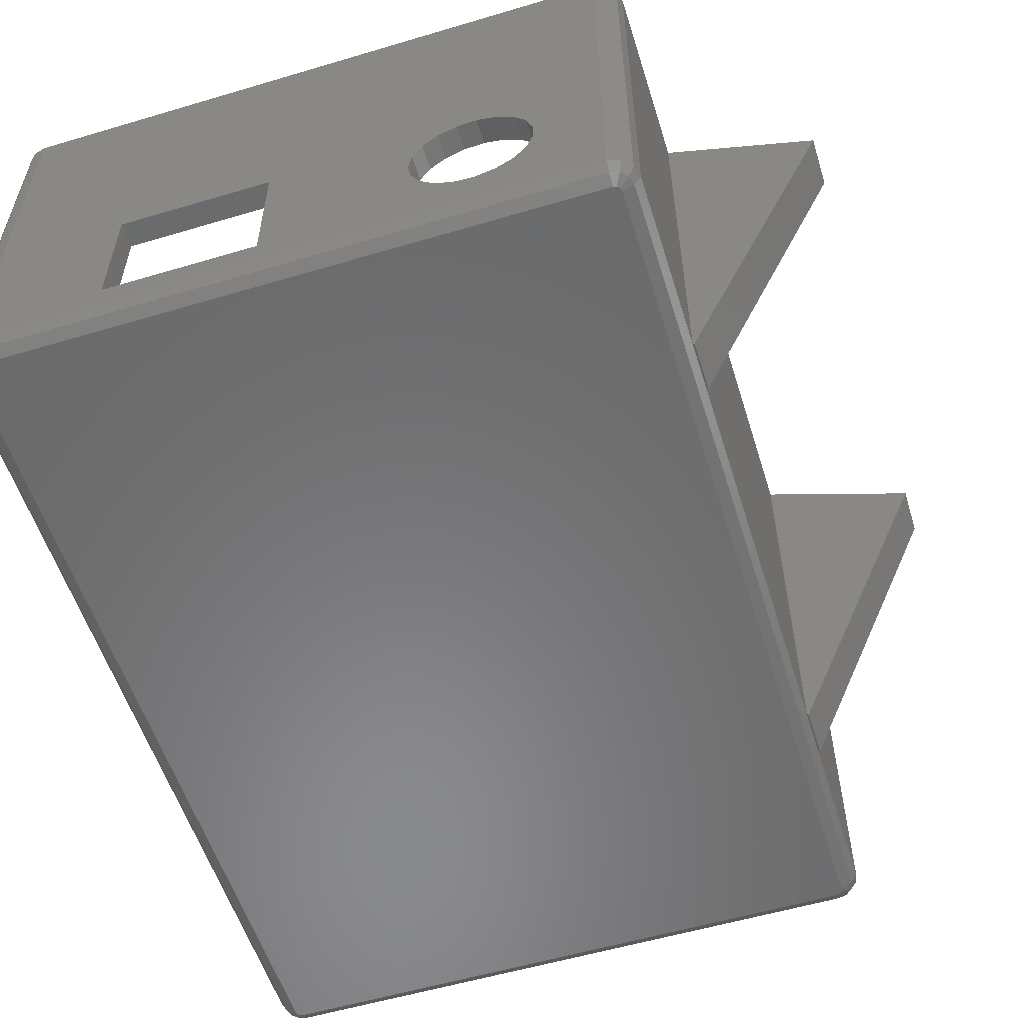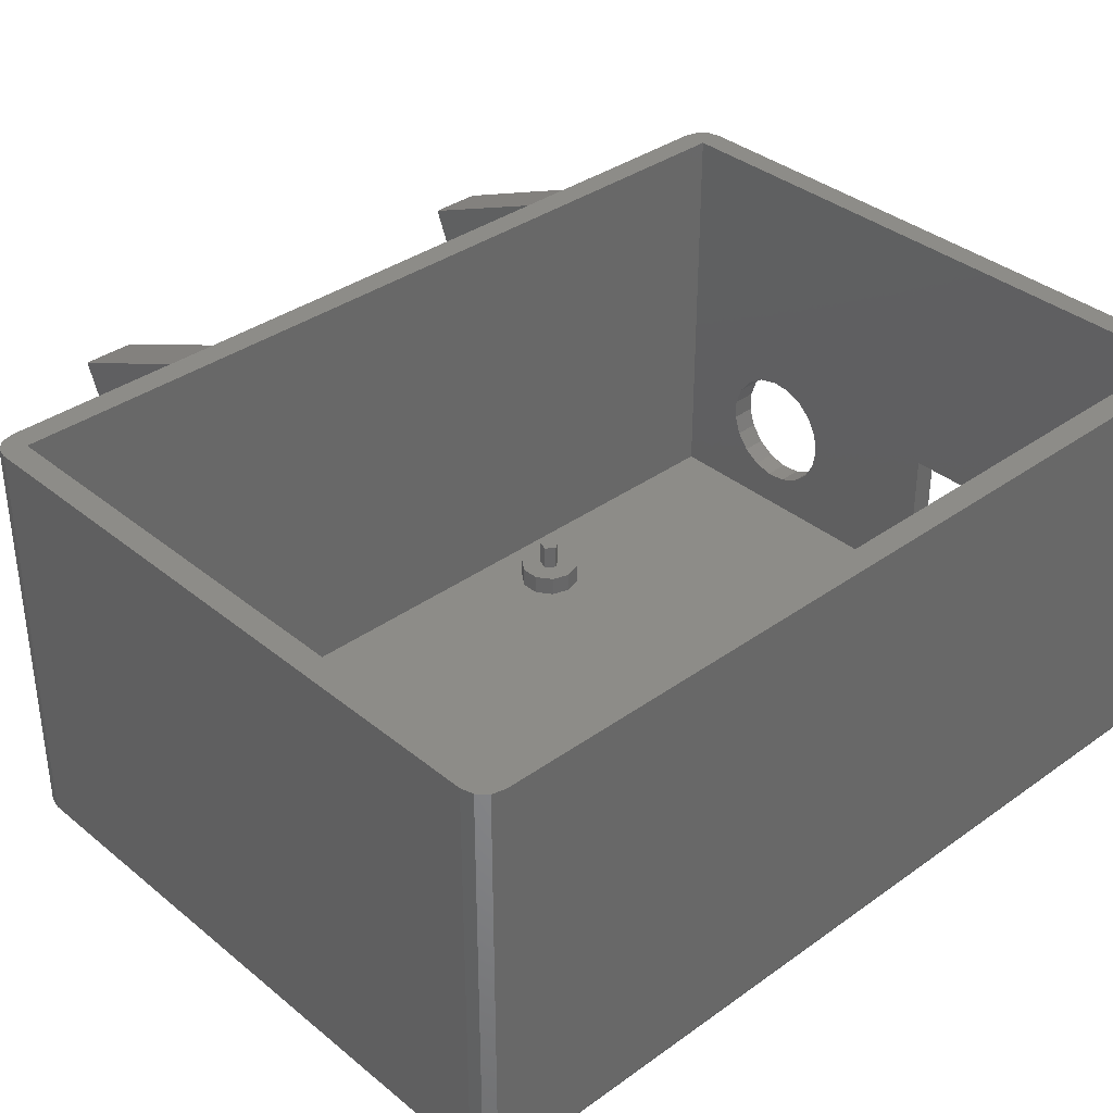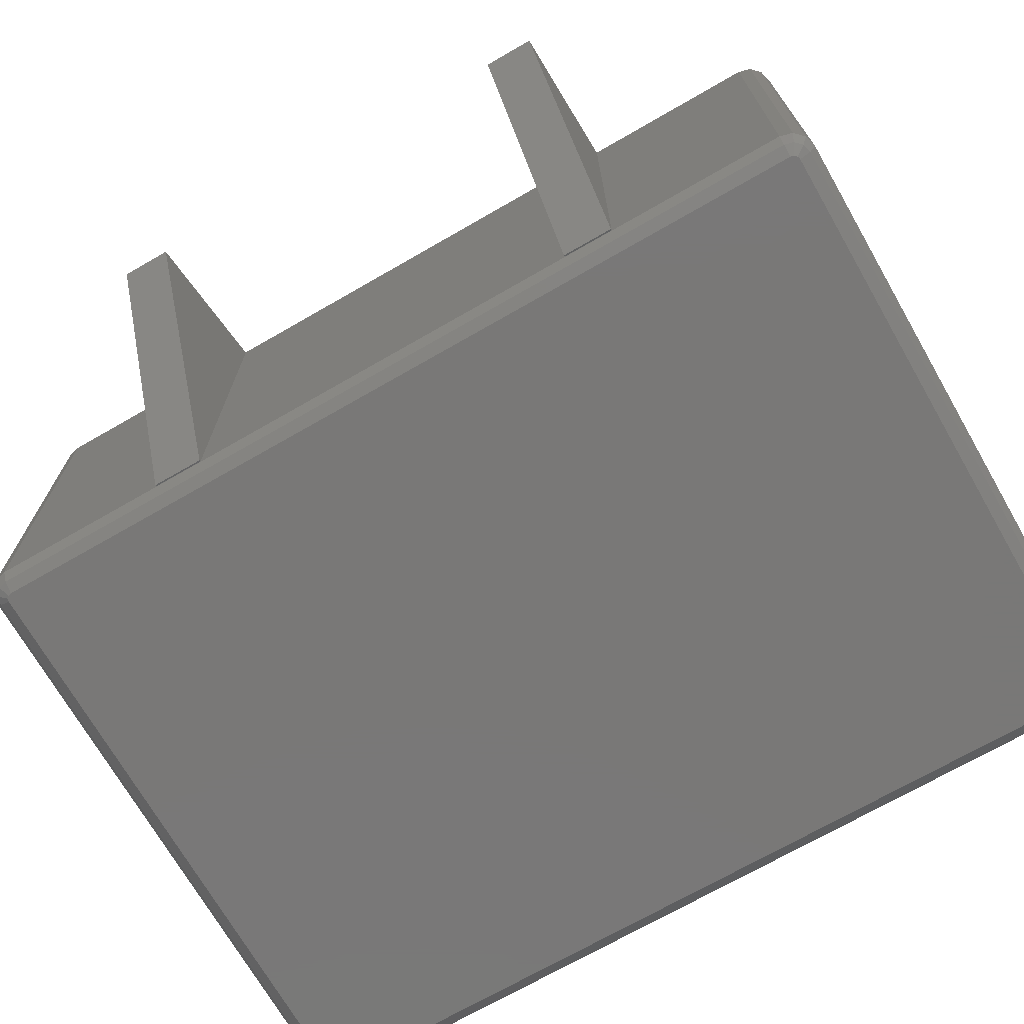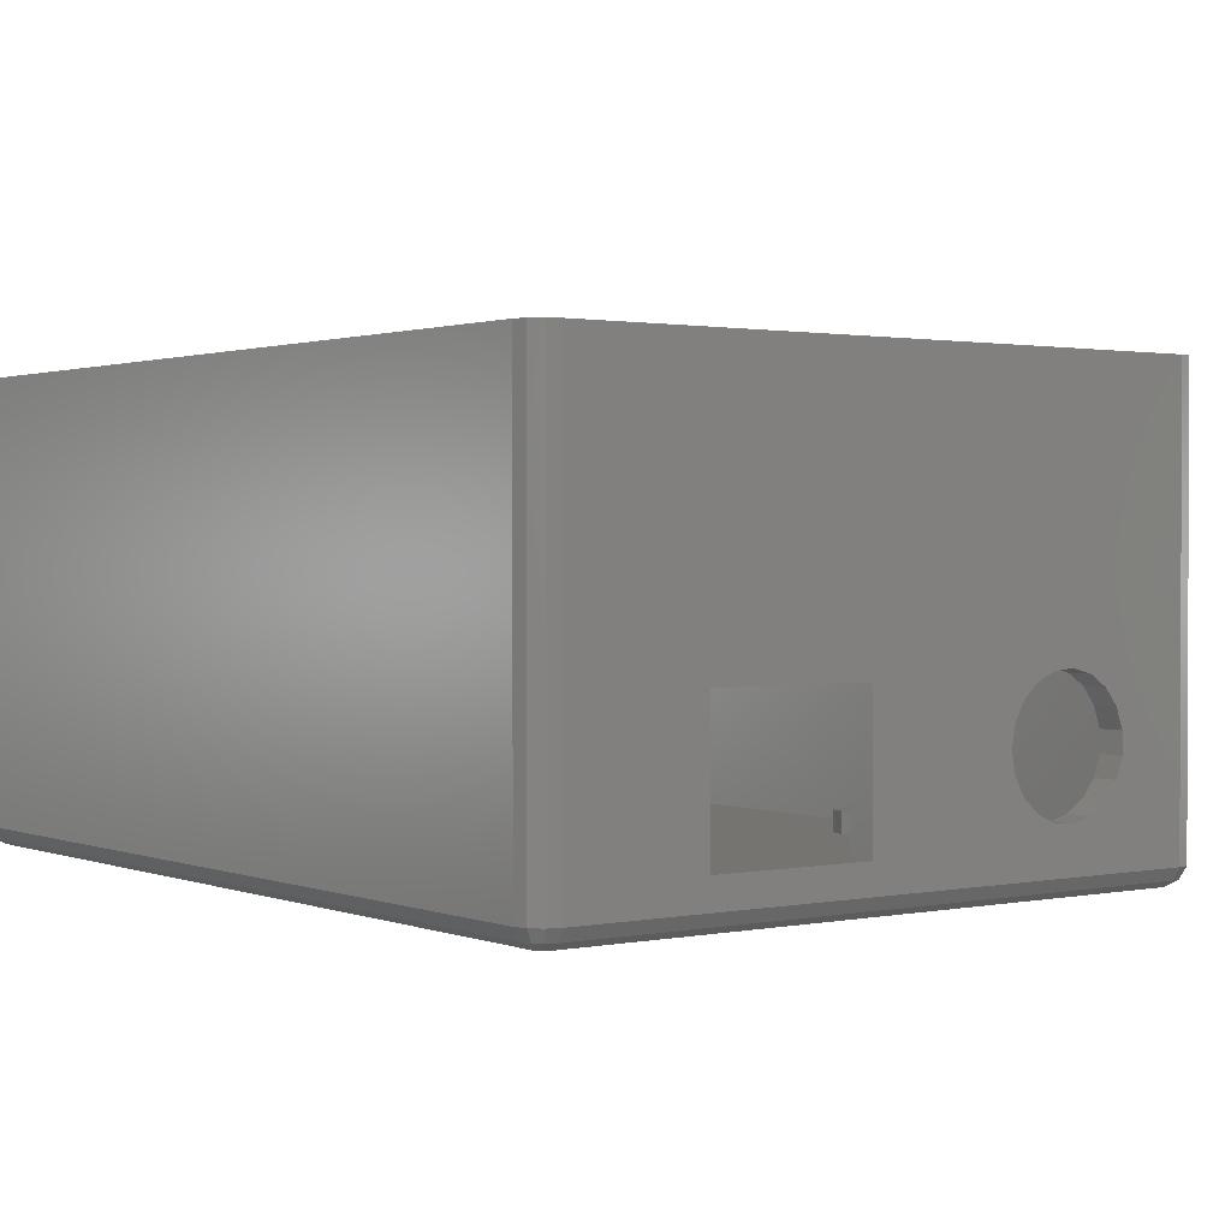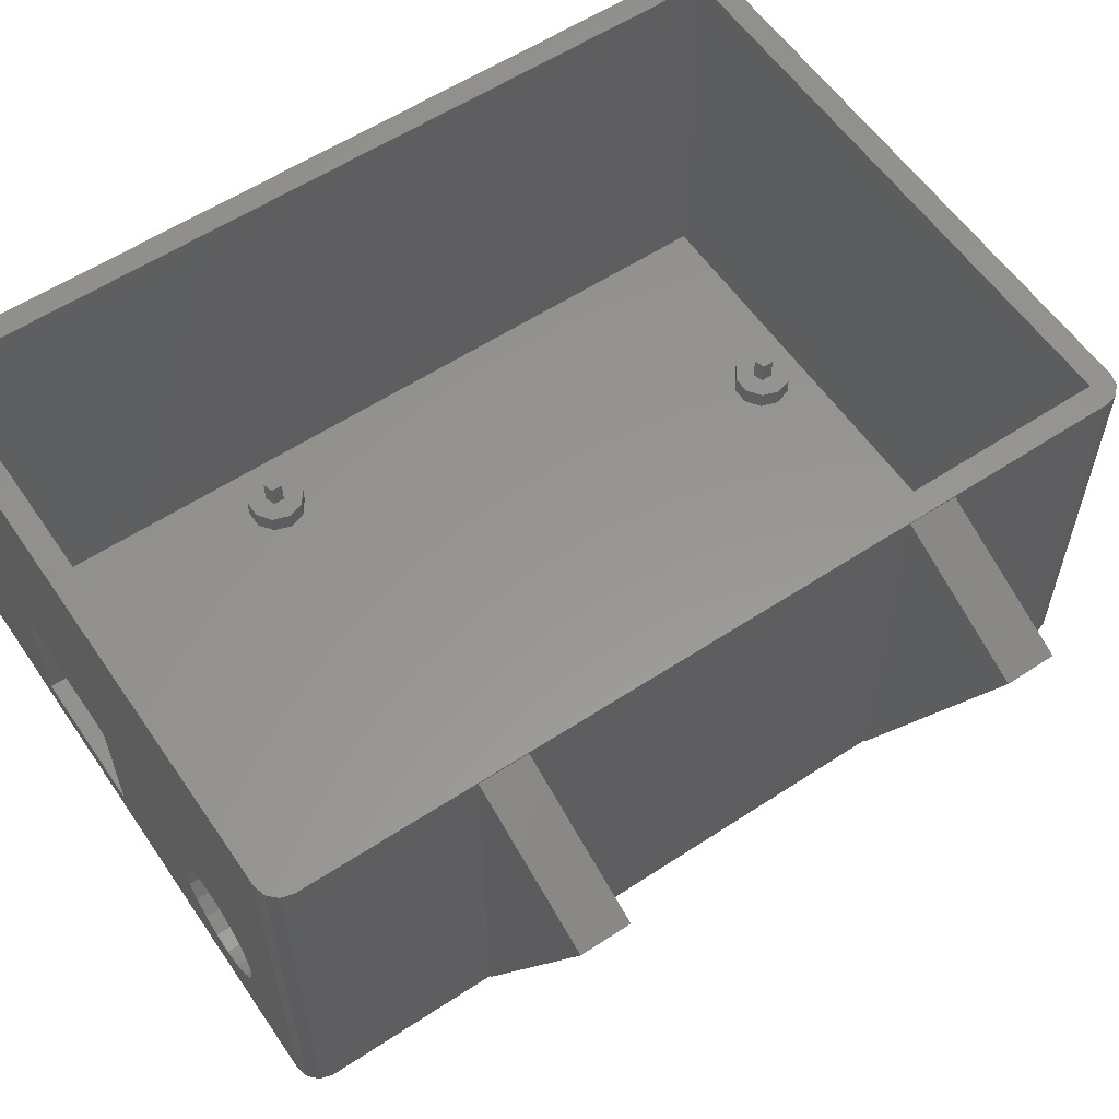
<metadata>
{"format":"stl","ext":"stl","renderer":"f3d","projection":"perspective","resolution":1024,"background":"white","views":[{"elev":-56.2,"azim":-162.7,"up":"+Z"},{"elev":36.0,"azim":46.8,"up":"+Z"},{"elev":-71.2,"azim":-60.1,"up":"+Z"},{"elev":1.4,"azim":143.6,"up":"+Z"},{"elev":58.2,"azim":-124.2,"up":"+Z"}]}
</metadata>
<code>
# stl→obj: 258 verts, 520 faces
v 0.7322 87.5 0.7322
v 0.4087 88.71 1.853
v 0.9691 88.38 0.7322
v 64.27 87.5 0.7322
v 63.06 87.82 0.08519
v 64.03 88.38 0.7322
v 63.15 2.5 0.08519
v 64.27 2.5 0.7322
v 63.15 87.5 0.08519
v 1.94 87.82 0.08519
v 64.59 88.71 1.853
v 62.5 89.27 0.7322
v 2.5 89.91 1.853
v 62.5 89.91 1.853
v 2.5 89.27 0.7322
v 62.82 88.06 0.08519
v 63.38 89.03 0.7322
v 1.293 89.59 42.5
v 2.5 89.91 42.5
v 1.293 89.59 1.853
v 0.08519 87.5 1.853
v 0.4087 88.71 42.5
v 0.08519 87.5 42.5
v 0.9691 1.616 0.7322
v 0.7322 2.5 0.7322
v 1.94 2.176 0.08519
v 64.59 88.71 42.5
v 63.71 89.59 1.853
v 63.71 89.59 42.5
v 63.38 0.9691 0.7322
v 63.06 2.176 0.08519
v 64.03 1.616 0.7322
v 62.82 1.94 0.08519
v 0.4087 1.293 1.853
v 2.5 0.08519 1.853
v 1.293 0.4087 1.853
v 2.5 0.7322 0.7322
v 35 89.91 17.5
v 62.5 89.91 42.5
v 16.47 89.91 17.82
v 14.5 89.91 17.98
v 50 89.91 17.5
v 50 89.91 4.5
v 35 89.91 4.5
v 12.59 89.91 17.49
v 10.94 89.91 16.41
v 9.723 89.91 14.86
v 9.082 89.91 12.99
v 9.082 89.91 11.01
v 9.723 89.91 9.144
v 10.94 89.91 7.586
v 12.59 89.91 6.505
v 14.5 89.91 6.02
v 18.28 89.91 17.02
v 19.73 89.91 15.69
v 20.67 89.91 13.95
v 20.84 89.91 12.97
v 21 89.91 12
v 20.84 89.91 11.02
v 20.67 89.91 10.05
v 19.73 89.91 8.315
v 16.47 89.91 6.184
v 18.28 89.91 6.977
v 62.5 0.08519 42.5
v 2.5 0.08519 42.5
v 62.5 0.08519 1.853
v 1.293 0.4087 42.5
v 64.59 1.293 1.853
v 62.5 0.7322 0.7322
v 2.5 1.853 0.08519
v 62.5 1.853 0.08519
v 1.853 2.5 0.08519
v 62.5 88.15 0.08519
v 1.853 87.5 0.08519
v 2.176 1.94 0.08519
v 2.5 88.15 0.08519
v 2.176 88.06 0.08519
v 0.08519 70 2
v 0.08519 65 2
v 0.08519 25 2
v 0.08519 65 42.35
v 0.08519 20 2
v 0.08519 2.5 1.853
v 0.08519 20 42.35
v 0.08519 70 42.35
v 0.08519 25 42.35
v 0.08519 2.5 42.5
v 63.71 0.4087 1.853
v 0.4087 1.293 42.5
v 1.616 0.9691 0.7322
v 1.616 89.03 0.7322
v 64.91 87.5 42.5
v 64.91 87.5 1.853
v 63.71 0.4087 42.5
v 64.59 1.293 42.5
v 64.91 2.5 1.853
v 64.91 2.5 42.5
v -0.07581 20 1.93
v -14.83 25 35.86
v -0.07581 25 1.93
v -14.83 20 35.86
v -0.07581 65 1.93
v -14.83 70 35.86
v -0.07581 70 1.93
v -14.83 65 35.86
v 2.5 2.5 42.5
v 2.5 87.5 2.5
v 2.5 87.5 42.5
v 2.5 2.5 2.5
v 62.5 2.5 2.5
v 62.5 87.5 42.5
v 62.5 87.5 2.5
v 62.5 2.5 42.5
v 60 59.5 2.5
v 59.43 61.26 2.5
v 57.93 62.35 2.5
v 56.07 62.35 2.5
v 54.57 61.26 2.5
v 10.93 61.26 2.5
v 43.43 9.263 2.5
v 44 7.5 2.5
v 54.57 57.74 2.5
v 41.93 10.35 2.5
v 40.07 10.35 2.5
v 10.93 57.74 2.5
v 54 59.5 2.5
v 11.5 59.5 2.5
v 14.43 10.35 2.5
v 38 7.5 2.5
v 15.93 9.263 2.5
v 16.5 7.5 2.5
v 38.57 9.263 2.5
v 9.427 62.35 2.5
v 6.073 61.26 2.5
v 5.5 59.5 2.5
v 7.573 62.35 2.5
v 59.43 57.74 2.5
v 57.93 56.65 2.5
v 56.07 56.65 2.5
v 43.43 5.737 2.5
v 41.93 4.647 2.5
v 40.07 4.647 2.5
v 38.57 5.737 2.5
v 15.93 5.737 2.5
v 14.43 4.647 2.5
v 12.57 4.647 2.5
v 6.073 57.74 2.5
v 11.07 9.263 2.5
v 7.573 56.65 2.5
v 11.07 5.737 2.5
v 10.5 7.5 2.5
v 9.427 56.65 2.5
v 12.57 10.35 2.5
v 18.28 87.5 17.02
v 35 87.5 17.5
v 16.47 87.5 17.82
v 19.73 87.5 15.69
v 20.67 87.5 13.95
v 20.88 87.5 12.73
v 21 87.5 12
v 35 87.5 4.5
v 20.8 87.5 10.78
v 20.67 87.5 10.05
v 19.73 87.5 8.315
v 18.28 87.5 6.977
v 16.47 87.5 6.184
v 14.5 87.5 6.02
v 14.5 87.5 17.98
v 12.59 87.5 17.49
v 10.94 87.5 16.41
v 9.723 87.5 14.86
v 9.082 87.5 12.99
v 12.59 87.5 6.505
v 10.94 87.5 7.586
v 9.723 87.5 9.144
v 9.082 87.5 11.01
v 50 87.5 17.5
v 50 87.5 4.5
v 16.5 7.5 4.5
v 15.93 9.263 4.5
v 11.07 9.263 4.5
v 10.5 7.5 4.5
v 12.57 10.35 4.5
v 14.43 10.35 4.5
v 14.5 7.5 4.5
v 15.93 5.737 4.5
v 13.81 8.451 4.5
v 12.69 8.088 4.5
v 13.81 6.549 4.5
v 14.43 4.647 4.5
v 12.57 4.647 4.5
v 12.69 6.912 4.5
v 11.07 5.737 4.5
v 14.5 7.5 7
v 13.81 8.451 7
v 12.69 8.088 7
v 12.69 6.912 7
v 13.81 6.549 7
v 44 7.5 4.5
v 43.43 9.263 4.5
v 38.57 9.263 4.5
v 38 7.5 4.5
v 40.07 10.35 4.5
v 41.93 10.35 4.5
v 42 7.5 4.5
v 43.43 5.737 4.5
v 41.31 8.451 4.5
v 40.19 8.088 4.5
v 41.31 6.549 4.5
v 41.93 4.647 4.5
v 40.07 4.647 4.5
v 40.19 6.912 4.5
v 38.57 5.737 4.5
v 42 7.5 7
v 41.31 8.451 7
v 40.19 8.088 7
v 40.19 6.912 7
v 41.31 6.549 7
v 11.5 59.5 4.5
v 10.93 61.26 4.5
v 6.073 61.26 4.5
v 5.5 59.5 4.5
v 7.573 62.35 4.5
v 9.427 62.35 4.5
v 9.5 59.5 4.5
v 10.93 57.74 4.5
v 8.809 60.45 4.5
v 7.691 60.09 4.5
v 8.809 58.55 4.5
v 9.427 56.65 4.5
v 7.573 56.65 4.5
v 7.691 58.91 4.5
v 6.073 57.74 4.5
v 9.5 59.5 7
v 8.809 60.45 7
v 7.691 60.09 7
v 7.691 58.91 7
v 8.809 58.55 7
v 60 59.5 4.5
v 59.43 61.26 4.5
v 54.57 61.26 4.5
v 54 59.5 4.5
v 56.07 62.35 4.5
v 57.93 62.35 4.5
v 58 59.5 4.5
v 59.43 57.74 4.5
v 57.31 60.45 4.5
v 56.19 60.09 4.5
v 57.31 58.55 4.5
v 57.93 56.65 4.5
v 56.07 56.65 4.5
v 56.19 58.91 4.5
v 54.57 57.74 4.5
v 58 59.5 7
v 57.31 60.45 7
v 56.19 60.09 7
v 56.19 58.91 7
v 57.31 58.55 7
f 1 2 3
f 4 5 6
f 7 4 8
f 4 7 9
f 10 1 3
f 4 6 11
f 12 13 14
f 13 12 15
f 16 12 17
f 5 17 6
f 17 5 16
f 13 18 19
f 18 13 20
f 21 22 2
f 22 21 23
f 24 25 26
f 27 28 29
f 28 27 11
f 30 31 32
f 31 30 33
f 15 20 13
f 24 34 25
f 35 36 37
f 28 12 14
f 38 19 39
f 19 40 41
f 38 39 42
f 14 42 39
f 43 14 44
f 42 14 43
f 45 19 41
f 46 19 45
f 47 19 46
f 48 19 47
f 13 48 49
f 13 44 14
f 48 13 19
f 50 13 49
f 51 13 50
f 52 13 51
f 53 13 52
f 44 13 53
f 19 38 40
f 38 54 40
f 38 55 54
f 38 56 55
f 38 57 56
f 38 58 57
f 44 58 38
f 58 44 59
f 59 44 60
f 60 44 61
f 62 44 53
f 63 44 62
f 61 44 63
f 9 5 4
f 35 64 65
f 64 35 66
f 36 65 67
f 65 36 35
f 68 32 8
f 69 70 71
f 70 69 37
f 71 7 31
f 72 7 71
f 71 31 33
f 7 72 9
f 9 73 5
f 5 73 16
f 72 71 70
f 74 9 72
f 72 70 75
f 9 74 73
f 72 75 26
f 73 74 76
f 76 74 77
f 77 74 10
f 1 21 2
f 76 12 73
f 12 76 15
f 21 78 23
f 21 79 78
f 79 80 81
f 21 80 79
f 21 82 80
f 82 83 84
f 83 82 21
f 85 23 78
f 81 23 85
f 86 81 80
f 86 23 81
f 84 23 86
f 84 87 23
f 87 84 83
f 2 18 20
f 18 2 22
f 28 39 29
f 39 28 14
f 11 17 28
f 17 11 6
f 17 12 28
f 32 88 30
f 88 32 68
f 36 89 34
f 89 36 67
f 37 66 35
f 66 37 69
f 90 26 75
f 26 90 24
f 90 34 24
f 34 90 36
f 74 1 10
f 25 21 1
f 21 25 83
f 10 91 77
f 91 10 3
f 91 2 20
f 2 91 3
f 91 20 15
f 92 11 27
f 11 92 93
f 93 4 11
f 34 87 83
f 87 34 89
f 30 69 71
f 66 94 64
f 94 66 88
f 88 95 94
f 95 88 68
f 37 90 75
f 37 36 90
f 26 25 72
f 25 74 72
f 74 25 1
f 16 73 12
f 76 77 15
f 68 8 96
f 95 96 97
f 96 95 68
f 8 31 7
f 32 31 8
f 34 83 25
f 37 75 70
f 88 69 30
f 88 66 69
f 77 91 15
f 96 4 93
f 4 96 8
f 97 93 92
f 93 97 96
f 30 71 33
f 98 99 100
f 99 98 101
f 99 84 86
f 84 99 101
f 80 99 86
f 99 80 100
f 98 80 82
f 80 98 100
f 101 82 84
f 82 101 98
f 102 103 104
f 103 102 105
f 103 81 85
f 81 103 105
f 78 103 85
f 103 78 104
f 102 78 79
f 78 102 104
f 105 79 81
f 79 105 102
f 106 107 108
f 107 106 109
f 110 111 112
f 111 110 113
f 112 114 110
f 112 115 114
f 112 116 115
f 112 117 116
f 112 118 117
f 119 118 112
f 110 120 121
f 122 123 120
f 122 124 123
f 122 125 124
f 118 119 126
f 125 126 127
f 128 124 125
f 129 130 131
f 130 132 128
f 132 130 129
f 124 128 132
f 126 119 127
f 107 119 112
f 119 107 133
f 134 107 135
f 136 107 134
f 133 107 136
f 137 110 114
f 138 110 137
f 120 138 139
f 120 139 122
f 125 122 126
f 120 110 138
f 140 110 121
f 141 110 140
f 142 110 141
f 131 143 129
f 144 143 131
f 143 144 142
f 145 142 144
f 109 142 145
f 109 145 146
f 147 148 149
f 148 147 109
f 109 147 135
f 109 135 107
f 142 109 110
f 150 109 146
f 151 109 150
f 148 109 151
f 152 128 125
f 128 152 153
f 149 153 152
f 153 149 148
f 110 106 113
f 106 110 109
f 154 155 156
f 157 155 154
f 158 155 157
f 159 155 158
f 160 155 159
f 161 160 162
f 161 162 163
f 161 163 164
f 161 164 165
f 160 161 155
f 166 161 165
f 107 166 167
f 156 108 168
f 108 169 168
f 108 170 169
f 108 171 170
f 108 172 171
f 107 172 108
f 112 161 107
f 166 107 161
f 173 107 167
f 174 107 173
f 175 107 174
f 176 107 175
f 172 107 176
f 155 108 156
f 108 155 111
f 177 111 155
f 112 177 178
f 177 112 111
f 161 112 178
f 19 111 39
f 19 108 111
f 18 108 19
f 108 23 106
f 22 108 18
f 87 106 23
f 108 22 23
f 89 106 87
f 106 67 65
f 106 89 67
f 111 92 27
f 92 111 97
f 111 27 29
f 113 97 111
f 111 29 39
f 97 113 95
f 95 113 94
f 113 64 94
f 106 64 113
f 64 106 65
f 155 44 38
f 44 155 161
f 155 42 177
f 42 155 38
f 178 42 43
f 42 178 177
f 44 178 43
f 178 44 161
f 162 60 163
f 60 162 59
f 160 59 162
f 59 160 58
f 53 166 62
f 166 53 167
f 168 40 156
f 40 168 41
f 170 45 169
f 45 170 46
f 63 164 61
f 164 63 165
f 164 60 61
f 60 164 163
f 62 165 63
f 165 62 166
f 175 51 50
f 51 175 174
f 176 50 49
f 50 176 175
f 52 167 53
f 167 52 173
f 169 41 168
f 41 169 45
f 171 48 47
f 48 171 172
f 172 49 48
f 49 172 176
f 51 173 52
f 173 51 174
f 156 54 154
f 54 156 40
f 158 57 159
f 57 158 56
f 159 58 160
f 58 159 57
f 170 47 46
f 47 170 171
f 154 55 157
f 55 154 54
f 158 55 56
f 55 158 157
f 179 130 180
f 130 179 131
f 151 181 148
f 181 151 182
f 128 183 184
f 183 128 153
f 130 184 180
f 184 130 128
f 185 179 180
f 179 185 186
f 187 180 184
f 180 187 185
f 183 187 184
f 181 188 183
f 187 183 188
f 189 186 185
f 186 189 190
f 191 189 192
f 189 191 190
f 182 188 181
f 188 182 192
f 192 193 191
f 192 182 193
f 153 181 183
f 181 153 148
f 186 131 179
f 131 186 144
f 150 182 151
f 182 150 193
f 146 190 191
f 190 146 145
f 145 186 190
f 186 145 144
f 150 191 193
f 191 150 146
f 194 187 195
f 187 194 185
f 192 196 188
f 196 192 197
f 187 196 195
f 196 187 188
f 192 198 197
f 198 192 189
f 195 198 194
f 196 198 195
f 198 196 197
f 198 185 194
f 185 198 189
f 199 120 200
f 120 199 121
f 129 201 132
f 201 129 202
f 123 203 204
f 203 123 124
f 120 204 200
f 204 120 123
f 205 199 200
f 199 205 206
f 207 200 204
f 200 207 205
f 203 207 204
f 201 208 203
f 207 203 208
f 209 206 205
f 206 209 210
f 211 209 212
f 209 211 210
f 202 208 201
f 208 202 212
f 212 213 211
f 212 202 213
f 124 201 203
f 201 124 132
f 206 121 199
f 121 206 140
f 143 202 129
f 202 143 213
f 142 210 211
f 210 142 141
f 141 206 210
f 206 141 140
f 143 211 213
f 211 143 142
f 214 207 215
f 207 214 205
f 212 216 208
f 216 212 217
f 207 216 215
f 216 207 208
f 212 218 217
f 218 212 209
f 215 218 214
f 216 218 215
f 218 216 217
f 218 205 214
f 205 218 209
f 219 119 220
f 119 219 127
f 135 221 134
f 221 135 222
f 133 223 224
f 223 133 136
f 119 224 220
f 224 119 133
f 225 219 220
f 219 225 226
f 227 220 224
f 220 227 225
f 223 227 224
f 221 228 223
f 227 223 228
f 229 226 225
f 226 229 230
f 231 229 232
f 229 231 230
f 222 228 221
f 228 222 232
f 232 233 231
f 232 222 233
f 136 221 223
f 221 136 134
f 226 127 219
f 127 226 125
f 147 222 135
f 222 147 233
f 149 230 231
f 230 149 152
f 152 226 230
f 226 152 125
f 147 231 233
f 231 147 149
f 234 227 235
f 227 234 225
f 232 236 228
f 236 232 237
f 227 236 235
f 236 227 228
f 232 238 237
f 238 232 229
f 235 238 234
f 236 238 235
f 238 236 237
f 238 225 234
f 225 238 229
f 239 115 240
f 115 239 114
f 126 241 118
f 241 126 242
f 116 243 244
f 243 116 117
f 115 244 240
f 244 115 116
f 245 239 240
f 239 245 246
f 247 240 244
f 240 247 245
f 243 247 244
f 241 248 243
f 247 243 248
f 249 246 245
f 246 249 250
f 251 249 252
f 249 251 250
f 242 248 241
f 248 242 252
f 252 253 251
f 252 242 253
f 117 241 243
f 241 117 118
f 246 114 239
f 114 246 137
f 122 242 126
f 242 122 253
f 139 250 251
f 250 139 138
f 138 246 250
f 246 138 137
f 122 251 253
f 251 122 139
f 254 247 255
f 247 254 245
f 252 256 248
f 256 252 257
f 247 256 255
f 256 247 248
f 252 258 257
f 258 252 249
f 255 258 254
f 256 258 255
f 258 256 257
f 258 245 254
f 245 258 249

</code>
